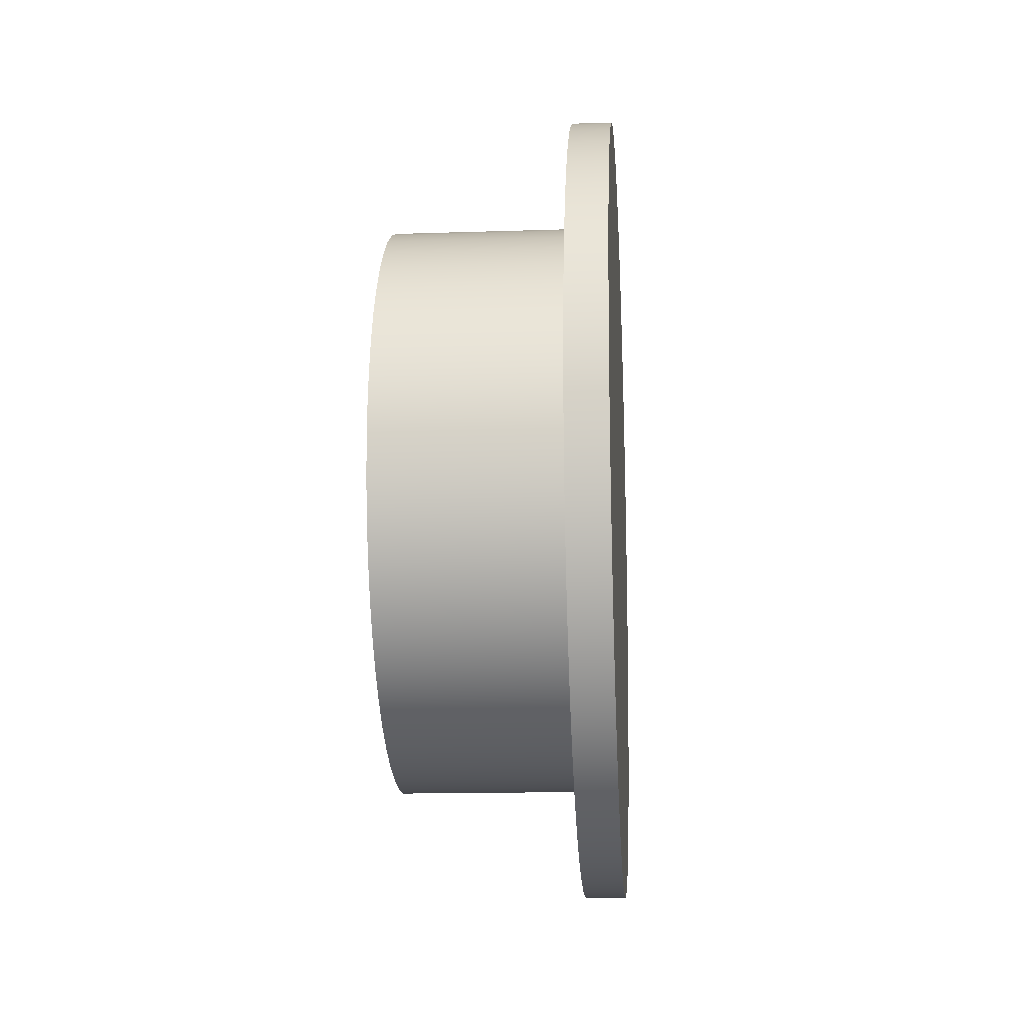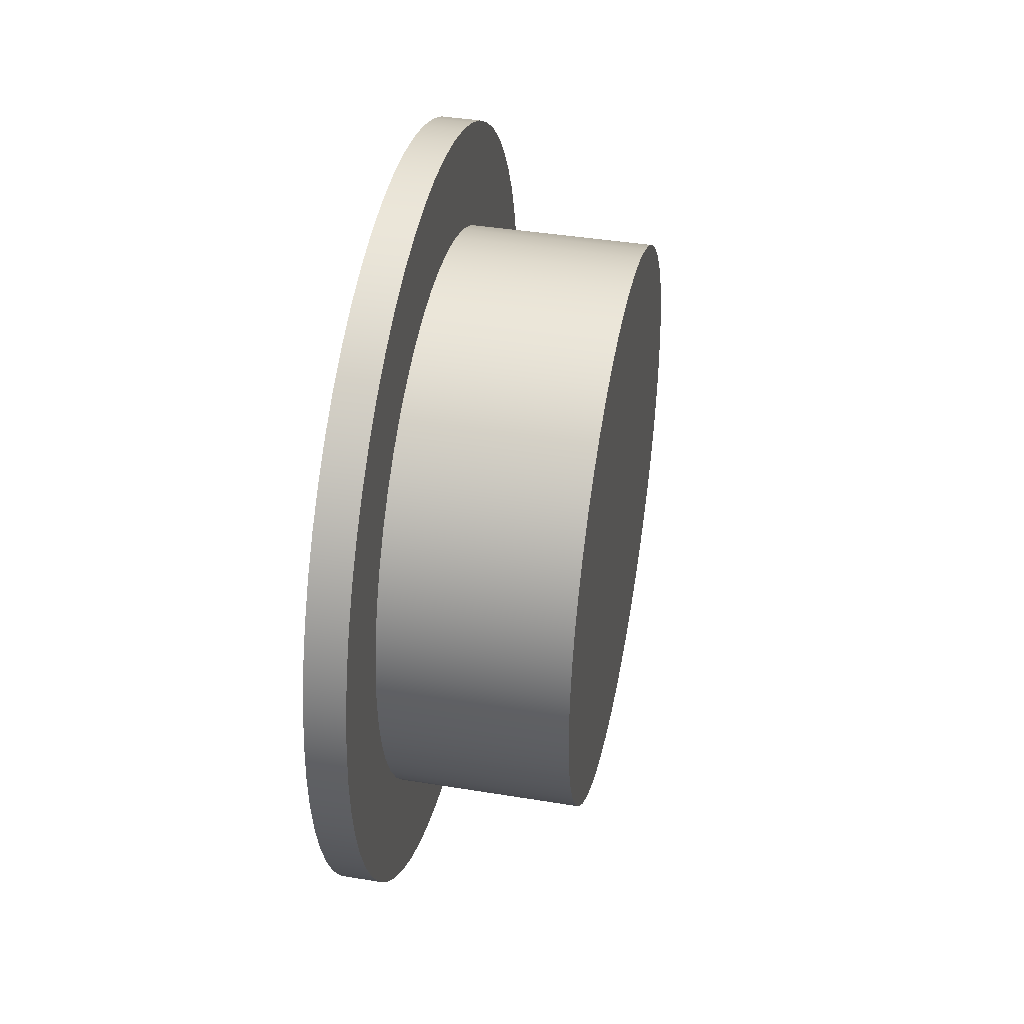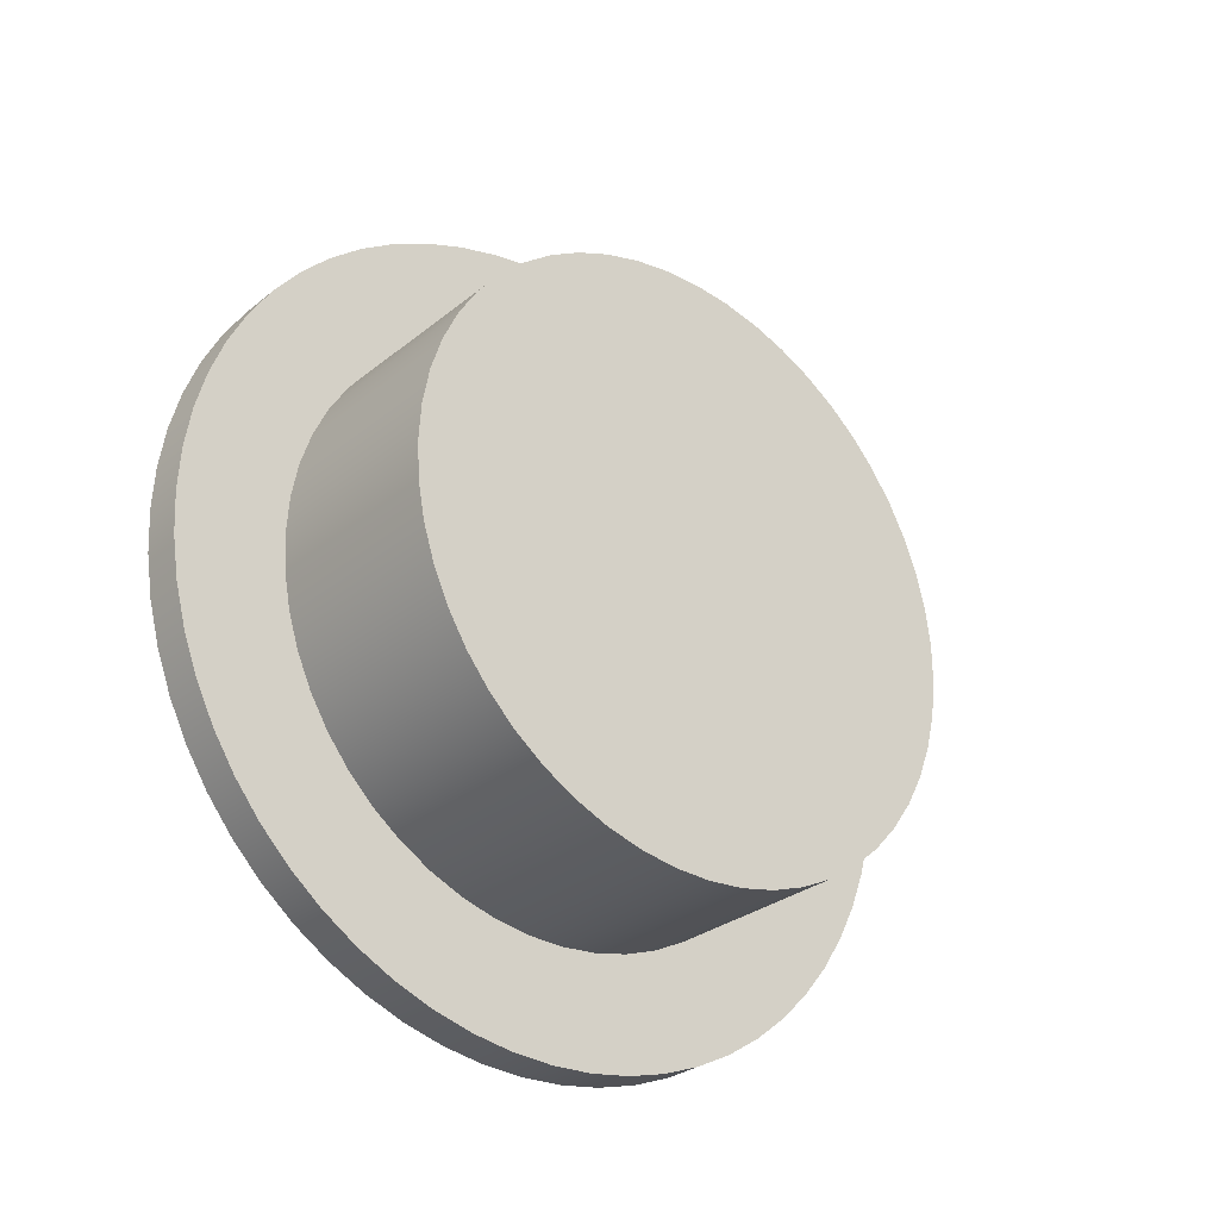
<metadata>
{"format":"obj","ext":"obj","renderer":"f3d","projection":"perspective","resolution":1024,"background":"white","views":[{"elev":-14.6,"azim":-175.9,"up":"+Z"},{"elev":41.2,"azim":11.3,"up":"+Y"},{"elev":-29.1,"azim":49.8,"up":"+Y"}]}
</metadata>
<code>
v 0.85 1 -6.9
v 0.85 1.135 -6.908
v 0.85 1.268 -6.933
v 0.85 1.397 -6.974
v 0.85 1.52 -7.031
v 0.85 1.636 -7.102
v 0.85 1.741 -7.187
v 0.85 1.835 -7.284
v 0.85 1.917 -7.392
v 0.85 1.985 -7.51
v 0.85 2.037 -7.634
v 0.85 2.075 -7.765
v 0.85 2.095 -7.899
v 0.85 2.099 -8.034
v 0.85 2.087 -8.169
v 0.85 2.058 -8.301
v 0.85 2.013 -8.429
v 0.85 1.953 -8.55
v 0.85 1.878 -8.663
v 0.85 1.79 -8.766
v 0.85 1.69 -8.857
v 0.85 1.579 -8.935
v 0.85 1.46 -8.999
v 0.85 1.333 -9.048
v 0.85 1.202 -9.081
v 0.85 1.068 -9.098
v 0.85 0.9323 -9.098
v 0.85 0.7979 -9.081
v 0.85 0.6665 -9.048
v 0.85 0.5402 -8.999
v 0.85 0.4209 -8.935
v 0.85 0.3104 -8.857
v 0.85 0.2103 -8.766
v 0.85 0.1222 -8.663
v 0.85 0.04737 -8.55
v 0.85 -0.013 -8.429
v 0.85 -0.05801 -8.301
v 0.85 -0.08698 -8.169
v 0.85 -0.09948 -8.034
v 0.85 -0.09531 -7.899
v 0.85 -0.07453 -7.765
v 0.85 -0.03747 -7.634
v 0.85 0.01532 -7.51
v 0.85 0.08304 -7.392
v 0.85 0.1647 -7.284
v 0.85 0.2589 -7.187
v 0.85 0.3644 -7.102
v 0.85 0.4796 -7.031
v 0.85 0.6026 -6.974
v 0.85 0.7317 -6.933
v 0.85 0.8648 -6.908
v 0.15 1 -6.9
v 0.15 0.8648 -6.908
v 0.15 0.7317 -6.933
v 0.15 0.6026 -6.974
v 0.15 0.4796 -7.031
v 0.15 0.3644 -7.102
v 0.15 0.2589 -7.187
v 0.15 0.1647 -7.284
v 0.15 0.08304 -7.392
v 0.15 0.01532 -7.51
v 0.15 -0.03747 -7.634
v 0.15 -0.07453 -7.765
v 0.15 -0.09531 -7.899
v 0.15 -0.09948 -8.034
v 0.15 -0.08698 -8.169
v 0.15 -0.05801 -8.301
v 0.15 -0.013 -8.429
v 0.15 0.04737 -8.55
v 0.15 0.1222 -8.663
v 0.15 0.2103 -8.766
v 0.15 0.3104 -8.857
v 0.15 0.4209 -8.935
v 0.15 0.5402 -8.999
v 0.15 0.6665 -9.048
v 0.15 0.7979 -9.081
v 0.15 0.9323 -9.098
v 0.15 1.068 -9.098
v 0.15 1.202 -9.081
v 0.15 1.333 -9.048
v 0.15 1.46 -8.999
v 0.15 1.579 -8.935
v 0.15 1.69 -8.857
v 0.15 1.79 -8.766
v 0.15 1.878 -8.663
v 0.15 1.953 -8.55
v 0.15 2.013 -8.429
v 0.15 2.058 -8.301
v 0.15 2.087 -8.169
v 0.15 2.099 -8.034
v 0.15 2.095 -7.899
v 0.15 2.075 -7.765
v 0.15 2.037 -7.634
v 0.15 1.985 -7.51
v 0.15 1.917 -7.392
v 0.15 1.835 -7.284
v 0.15 1.741 -7.187
v 0.15 1.636 -7.102
v 0.15 1.52 -7.031
v 0.15 1.397 -6.974
v 0.15 1.268 -6.933
v 0.15 1.135 -6.908
v 0.15 1 -6.9
v 0.85 1 -6.9
v 0.85 1 -6.9
v 0.85 0.8648 -6.908
v 0.85 0.7317 -6.933
v 0.85 0.6026 -6.974
v 0.85 0.4796 -7.031
v 0.85 0.3644 -7.102
v 0.85 0.2589 -7.187
v 0.85 0.1647 -7.284
v 0.85 0.08304 -7.392
v 0.85 0.01532 -7.51
v 0.85 -0.03747 -7.634
v 0.85 -0.07453 -7.765
v 0.85 -0.09531 -7.899
v 0.85 -0.09948 -8.034
v 0.85 -0.08698 -8.169
v 0.85 -0.05801 -8.301
v 0.85 -0.013 -8.429
v 0.85 0.04737 -8.55
v 0.85 0.1222 -8.663
v 0.85 0.2103 -8.766
v 0.85 0.3104 -8.857
v 0.85 0.4209 -8.935
v 0.85 0.5402 -8.999
v 0.85 0.6665 -9.048
v 0.85 0.7979 -9.081
v 0.85 0.9323 -9.098
v 0.85 1.068 -9.098
v 0.85 1.202 -9.081
v 0.85 1.333 -9.048
v 0.85 1.46 -8.999
v 0.85 1.579 -8.935
v 0.85 1.69 -8.857
v 0.85 1.79 -8.766
v 0.85 1.878 -8.663
v 0.85 1.953 -8.55
v 0.85 2.013 -8.429
v 0.85 2.058 -8.301
v 0.85 2.087 -8.169
v 0.85 2.099 -8.034
v 0.85 2.095 -7.899
v 0.85 2.075 -7.765
v 0.85 2.037 -7.634
v 0.85 1.985 -7.51
v 0.85 1.917 -7.392
v 0.85 1.835 -7.284
v 0.85 1.741 -7.187
v 0.85 1.636 -7.102
v 0.85 1.52 -7.031
v 0.85 1.397 -6.974
v 0.85 1.268 -6.933
v 0.85 1.135 -6.908
v 0.15 1 -6.5
v 0.15 1.157 -6.508
v 0.15 1.312 -6.533
v 0.15 1.464 -6.573
v 0.15 1.61 -6.63
v 0.15 1.75 -6.701
v 0.15 1.882 -6.786
v 0.15 2.004 -6.885
v 0.15 2.115 -6.996
v 0.15 2.214 -7.118
v 0.15 2.299 -7.25
v 0.15 2.37 -7.39
v 0.15 2.427 -7.536
v 0.15 2.467 -7.688
v 0.15 2.492 -7.843
v 0.15 2.5 -8
v 0.15 2.492 -8.157
v 0.15 2.467 -8.312
v 0.15 2.427 -8.464
v 0.15 2.37 -8.61
v 0.15 2.299 -8.75
v 0.15 2.214 -8.882
v 0.15 2.115 -9.004
v 0.15 2.004 -9.115
v 0.15 1.882 -9.214
v 0.15 1.75 -9.299
v 0.15 1.61 -9.37
v 0.15 1.464 -9.427
v 0.15 1.312 -9.467
v 0.15 1.157 -9.492
v 0.15 1 -9.5
v 0.15 0.8432 -9.492
v 0.15 0.6881 -9.467
v 0.15 0.5365 -9.427
v 0.15 0.3899 -9.37
v 0.15 0.25 -9.299
v 0.15 0.1183 -9.214
v 0.15 -0.003696 -9.115
v 0.15 -0.1147 -9.004
v 0.15 -0.2135 -8.882
v 0.15 -0.299 -8.75
v 0.15 -0.3703 -8.61
v 0.15 -0.4266 -8.464
v 0.15 -0.4672 -8.312
v 0.15 -0.4918 -8.157
v 0.15 -0.5 -8
v 0.15 -0.4918 -7.843
v 0.15 -0.4672 -7.688
v 0.15 -0.4266 -7.536
v 0.15 -0.3703 -7.39
v 0.15 -0.299 -7.25
v 0.15 -0.2135 -7.118
v 0.15 -0.1147 -6.996
v 0.15 -0.003696 -6.885
v 0.15 0.1183 -6.786
v 0.15 0.25 -6.701
v 0.15 0.3899 -6.63
v 0.15 0.5365 -6.573
v 0.15 0.6881 -6.533
v 0.15 0.8432 -6.508
v 0 1 -6.5
v 0 0.8432 -6.508
v 0 0.6881 -6.533
v 0 0.5365 -6.573
v 0 0.3899 -6.63
v 0 0.25 -6.701
v 0 0.1183 -6.786
v 0 -0.003696 -6.885
v 0 -0.1147 -6.996
v 0 -0.2135 -7.118
v 0 -0.299 -7.25
v 0 -0.3703 -7.39
v 0 -0.4266 -7.536
v 0 -0.4672 -7.688
v 0 -0.4918 -7.843
v 0 -0.5 -8
v 0 -0.4918 -8.157
v 0 -0.4672 -8.312
v 0 -0.4266 -8.464
v 0 -0.3703 -8.61
v 0 -0.299 -8.75
v 0 -0.2135 -8.882
v 0 -0.1147 -9.004
v 0 -0.003696 -9.115
v 0 0.1183 -9.214
v 0 0.25 -9.299
v 0 0.3899 -9.37
v 0 0.5365 -9.427
v 0 0.6881 -9.467
v 0 0.8432 -9.492
v 0 1 -9.5
v 0 1.157 -9.492
v 0 1.312 -9.467
v 0 1.464 -9.427
v 0 1.61 -9.37
v 0 1.75 -9.299
v 0 1.882 -9.214
v 0 2.004 -9.115
v 0 2.115 -9.004
v 0 2.214 -8.882
v 0 2.299 -8.75
v 0 2.37 -8.61
v 0 2.427 -8.464
v 0 2.467 -8.312
v 0 2.492 -8.157
v 0 2.5 -8
v 0 2.492 -7.843
v 0 2.467 -7.688
v 0 2.427 -7.536
v 0 2.37 -7.39
v 0 2.299 -7.25
v 0 2.214 -7.118
v 0 2.115 -6.996
v 0 2.004 -6.885
v 0 1.882 -6.786
v 0 1.75 -6.701
v 0 1.61 -6.63
v 0 1.464 -6.573
v 0 1.312 -6.533
v 0 1.157 -6.508
v 0 1 -6.5
v 0.15 1 -6.5
v 0.15 1 -6.9
v 0.15 1.135 -6.908
v 0.15 1.268 -6.933
v 0.15 1.397 -6.974
v 0.15 1.52 -7.031
v 0.15 1.636 -7.102
v 0.15 1.741 -7.187
v 0.15 1.835 -7.284
v 0.15 1.917 -7.392
v 0.15 1.985 -7.51
v 0.15 2.037 -7.634
v 0.15 2.075 -7.765
v 0.15 2.095 -7.899
v 0.15 2.099 -8.034
v 0.15 2.087 -8.169
v 0.15 2.058 -8.301
v 0.15 2.013 -8.429
v 0.15 1.953 -8.55
v 0.15 1.878 -8.663
v 0.15 1.79 -8.766
v 0.15 1.69 -8.857
v 0.15 1.579 -8.935
v 0.15 1.46 -8.999
v 0.15 1.333 -9.048
v 0.15 1.202 -9.081
v 0.15 1.068 -9.098
v 0.15 0.9323 -9.098
v 0.15 0.7979 -9.081
v 0.15 0.6665 -9.048
v 0.15 0.5402 -8.999
v 0.15 0.4209 -8.935
v 0.15 0.3104 -8.857
v 0.15 0.2103 -8.766
v 0.15 0.1222 -8.663
v 0.15 0.04737 -8.55
v 0.15 -0.013 -8.429
v 0.15 -0.05801 -8.301
v 0.15 -0.08698 -8.169
v 0.15 -0.09948 -8.034
v 0.15 -0.09531 -7.899
v 0.15 -0.07453 -7.765
v 0.15 -0.03747 -7.634
v 0.15 0.01532 -7.51
v 0.15 0.08304 -7.392
v 0.15 0.1647 -7.284
v 0.15 0.2589 -7.187
v 0.15 0.3644 -7.102
v 0.15 0.4796 -7.031
v 0.15 0.6026 -6.974
v 0.15 0.7317 -6.933
v 0.15 0.8648 -6.908
v 0.15 1 -6.5
v 0.15 0.8432 -6.508
v 0.15 0.6881 -6.533
v 0.15 0.5365 -6.573
v 0.15 0.3899 -6.63
v 0.15 0.25 -6.701
v 0.15 0.1183 -6.786
v 0.15 -0.003696 -6.885
v 0.15 -0.1147 -6.996
v 0.15 -0.2135 -7.118
v 0.15 -0.299 -7.25
v 0.15 -0.3703 -7.39
v 0.15 -0.4266 -7.536
v 0.15 -0.4672 -7.688
v 0.15 -0.4918 -7.843
v 0.15 -0.5 -8
v 0.15 -0.4918 -8.157
v 0.15 -0.4672 -8.312
v 0.15 -0.4266 -8.464
v 0.15 -0.3703 -8.61
v 0.15 -0.299 -8.75
v 0.15 -0.2135 -8.882
v 0.15 -0.1147 -9.004
v 0.15 -0.003696 -9.115
v 0.15 0.1183 -9.214
v 0.15 0.25 -9.299
v 0.15 0.3899 -9.37
v 0.15 0.5365 -9.427
v 0.15 0.6881 -9.467
v 0.15 0.8432 -9.492
v 0.15 1 -9.5
v 0.15 1.157 -9.492
v 0.15 1.312 -9.467
v 0.15 1.464 -9.427
v 0.15 1.61 -9.37
v 0.15 1.75 -9.299
v 0.15 1.882 -9.214
v 0.15 2.004 -9.115
v 0.15 2.115 -9.004
v 0.15 2.214 -8.882
v 0.15 2.299 -8.75
v 0.15 2.37 -8.61
v 0.15 2.427 -8.464
v 0.15 2.467 -8.312
v 0.15 2.492 -8.157
v 0.15 2.5 -8
v 0.15 2.492 -7.843
v 0.15 2.467 -7.688
v 0.15 2.427 -7.536
v 0.15 2.37 -7.39
v 0.15 2.299 -7.25
v 0.15 2.214 -7.118
v 0.15 2.115 -6.996
v 0.15 2.004 -6.885
v 0.15 1.882 -6.786
v 0.15 1.75 -6.701
v 0.15 1.61 -6.63
v 0.15 1.464 -6.573
v 0.15 1.312 -6.533
v 0.15 1.157 -6.508
v 0 1 -6.5
v 0 1.157 -6.508
v 0 1.312 -6.533
v 0 1.464 -6.573
v 0 1.61 -6.63
v 0 1.75 -6.701
v 0 1.882 -6.786
v 0 2.004 -6.885
v 0 2.115 -6.996
v 0 2.214 -7.118
v 0 2.299 -7.25
v 0 2.37 -7.39
v 0 2.427 -7.536
v 0 2.467 -7.688
v 0 2.492 -7.843
v 0 2.5 -8
v 0 2.492 -8.157
v 0 2.467 -8.312
v 0 2.427 -8.464
v 0 2.37 -8.61
v 0 2.299 -8.75
v 0 2.214 -8.882
v 0 2.115 -9.004
v 0 2.004 -9.115
v 0 1.882 -9.214
v 0 1.75 -9.299
v 0 1.61 -9.37
v 0 1.464 -9.427
v 0 1.312 -9.467
v 0 1.157 -9.492
v 0 1 -9.5
v 0 0.8432 -9.492
v 0 0.6881 -9.467
v 0 0.5365 -9.427
v 0 0.3899 -9.37
v 0 0.25 -9.299
v 0 0.1183 -9.214
v 0 -0.003696 -9.115
v 0 -0.1147 -9.004
v 0 -0.2135 -8.882
v 0 -0.299 -8.75
v 0 -0.3703 -8.61
v 0 -0.4266 -8.464
v 0 -0.4672 -8.312
v 0 -0.4918 -8.157
v 0 -0.5 -8
v 0 -0.4918 -7.843
v 0 -0.4672 -7.688
v 0 -0.4266 -7.536
v 0 -0.3703 -7.39
v 0 -0.299 -7.25
v 0 -0.2135 -7.118
v 0 -0.1147 -6.996
v 0 -0.003696 -6.885
v 0 0.1183 -6.786
v 0 0.25 -6.701
v 0 0.3899 -6.63
v 0 0.5365 -6.573
v 0 0.6881 -6.533
v 0 0.8432 -6.508
g 27375800-e2ad-11ea-9dbe-54bf646e7e1f
f 2 102 1
f 1 102 103
f 104 52 51
f 51 52 53
f 51 53 50
f 50 53 54
f 50 54 49
f 49 54 55
f 49 55 48
f 48 55 56
f 48 56 47
f 47 56 57
f 47 57 46
f 46 57 58
f 46 58 45
f 45 58 59
f 45 59 44
f 44 59 60
f 44 60 43
f 43 60 61
f 43 61 42
f 42 61 62
f 42 62 41
f 41 62 63
f 41 63 40
f 40 63 64
f 40 64 39
f 39 64 65
f 39 65 38
f 38 65 66
f 38 66 37
f 37 66 67
f 37 67 36
f 36 67 68
f 36 68 35
f 35 68 69
f 35 69 34
f 34 69 70
f 34 70 33
f 33 70 71
f 33 71 32
f 32 71 72
f 32 72 31
f 31 72 73
f 31 73 30
f 30 73 74
f 30 74 29
f 29 74 75
f 29 75 28
f 28 75 76
f 28 76 27
f 27 76 77
f 27 77 26
f 26 77 78
f 26 78 25
f 25 78 79
f 25 79 24
f 24 79 80
f 24 80 23
f 23 80 81
f 23 81 22
f 22 81 82
f 22 82 21
f 21 82 83
f 21 83 20
f 20 83 84
f 20 84 19
f 19 84 85
f 19 85 18
f 18 85 86
f 18 86 17
f 17 86 87
f 17 87 16
f 16 87 88
f 16 88 15
f 15 88 89
f 15 89 14
f 14 89 90
f 14 90 13
f 13 90 91
f 13 91 12
f 12 91 92
f 12 92 11
f 11 92 93
f 11 93 10
f 10 93 94
f 10 94 9
f 9 94 95
f 9 95 8
f 8 95 96
f 8 96 7
f 7 96 97
f 7 97 6
f 6 97 98
f 6 98 5
f 5 98 99
f 5 99 4
f 4 99 100
f 4 100 3
f 3 100 101
f 3 101 2
f 2 101 102
g 27403242-e2ad-11ea-974e-54bf646e7e1f
f 105 106 155
f 155 106 154
f 154 106 107
f 154 107 153
f 153 107 152
f 152 107 151
f 151 107 150
f 150 107 149
f 149 107 148
f 148 107 147
f 147 107 146
f 146 107 145
f 145 107 144
f 144 107 143
f 143 107 142
f 142 107 141
f 141 107 140
f 140 107 139
f 139 107 138
f 138 107 137
f 137 107 136
f 136 107 135
f 135 107 134
f 134 107 133
f 133 107 132
f 132 107 131
f 131 107 130
f 130 107 129
f 129 107 128
f 128 107 108
f 128 108 127
f 127 108 109
f 127 109 126
f 126 109 110
f 126 110 125
f 125 110 111
f 125 111 124
f 124 111 112
f 124 112 123
f 123 112 113
f 123 113 122
f 122 113 114
f 122 114 121
f 121 114 115
f 121 115 120
f 120 115 116
f 120 116 119
f 119 116 117
f 119 117 118
g 2687d300-e2ad-11ea-9788-54bf646e7e1f
f 157 275 156
f 156 275 276
f 277 216 215
f 215 216 217
f 215 217 214
f 214 217 218
f 214 218 213
f 213 218 219
f 213 219 212
f 212 219 220
f 212 220 211
f 211 220 221
f 211 221 210
f 210 221 222
f 210 222 209
f 209 222 223
f 209 223 208
f 208 223 224
f 208 224 207
f 207 224 225
f 207 225 206
f 206 225 226
f 206 226 205
f 205 226 227
f 205 227 204
f 204 227 228
f 204 228 203
f 203 228 229
f 203 229 202
f 202 229 230
f 202 230 201
f 201 230 231
f 201 231 200
f 200 231 232
f 200 232 199
f 199 232 233
f 199 233 198
f 198 233 234
f 198 234 197
f 197 234 235
f 197 235 196
f 196 235 236
f 196 236 195
f 195 236 237
f 195 237 194
f 194 237 238
f 194 238 193
f 193 238 239
f 193 239 192
f 192 239 240
f 192 240 191
f 191 240 241
f 191 241 190
f 190 241 242
f 190 242 189
f 189 242 243
f 189 243 188
f 188 243 244
f 188 244 187
f 187 244 245
f 187 245 186
f 186 245 246
f 186 246 185
f 185 246 247
f 185 247 184
f 184 247 248
f 184 248 183
f 183 248 249
f 183 249 182
f 182 249 250
f 182 250 181
f 181 250 251
f 181 251 180
f 180 251 252
f 180 252 179
f 179 252 253
f 179 253 178
f 178 253 254
f 178 254 177
f 177 254 255
f 177 255 176
f 176 255 256
f 176 256 175
f 175 256 257
f 175 257 174
f 174 257 258
f 174 258 173
f 173 258 259
f 173 259 172
f 172 259 260
f 172 260 171
f 171 260 261
f 171 261 170
f 170 261 262
f 170 262 169
f 169 262 263
f 169 263 168
f 168 263 264
f 168 264 167
f 167 264 265
f 167 265 166
f 166 265 266
f 166 266 165
f 165 266 267
f 165 267 164
f 164 267 268
f 164 268 163
f 163 268 269
f 163 269 162
f 162 269 270
f 162 270 161
f 161 270 271
f 161 271 160
f 160 271 272
f 160 272 159
f 159 272 273
f 159 273 158
f 158 273 274
f 158 274 157
f 157 274 275
g 2692d038-e2ad-11ea-9b5a-54bf646e7e1f
f 279 388 278
f 278 388 329
f 278 329 330
f 388 279 387
f 387 279 280
f 387 280 386
f 386 280 281
f 386 281 385
f 385 281 282
f 385 282 384
f 384 282 283
f 384 283 383
f 383 283 284
f 383 284 382
f 382 284 381
f 381 284 285
f 381 285 380
f 380 285 286
f 380 286 379
f 379 286 287
f 379 287 378
f 378 287 288
f 378 288 377
f 377 288 289
f 377 289 376
f 376 289 375
f 375 289 290
f 375 290 374
f 374 290 291
f 374 291 373
f 373 291 292
f 373 292 372
f 372 292 293
f 372 293 371
f 371 293 294
f 371 294 370
f 370 294 295
f 370 295 369
f 369 295 368
f 368 295 296
f 368 296 367
f 367 296 297
f 367 297 366
f 366 297 298
f 366 298 365
f 365 298 299
f 365 299 364
f 364 299 300
f 364 300 363
f 363 300 301
f 363 301 362
f 362 301 361
f 361 301 302
f 361 302 360
f 360 302 303
f 360 303 359
f 359 303 304
f 359 304 358
f 358 304 305
f 358 305 357
f 357 305 306
f 357 306 356
f 356 306 355
f 355 306 307
f 355 307 354
f 354 307 308
f 354 308 353
f 353 308 309
f 353 309 352
f 352 309 310
f 352 310 351
f 351 310 311
f 351 311 350
f 350 311 312
f 350 312 349
f 349 312 348
f 348 312 313
f 348 313 347
f 347 313 314
f 347 314 346
f 346 314 315
f 346 315 345
f 345 315 316
f 345 316 344
f 344 316 317
f 344 317 343
f 343 317 318
f 343 318 342
f 342 318 341
f 341 318 319
f 341 319 340
f 340 319 320
f 340 320 339
f 339 320 321
f 339 321 338
f 338 321 322
f 338 322 337
f 337 322 323
f 337 323 336
f 336 323 335
f 335 323 324
f 335 324 334
f 334 324 325
f 334 325 333
f 333 325 326
f 333 326 332
f 332 326 327
f 332 327 331
f 331 327 328
f 331 328 330
f 330 328 278
g 269b8348-e2ad-11ea-8fee-54bf646e7e1f
f 390 418 389
f 389 418 419
f 389 419 448
f 448 419 420
f 448 420 447
f 447 420 421
f 447 421 446
f 446 421 422
f 446 422 445
f 445 422 423
f 445 423 444
f 444 423 424
f 444 424 443
f 443 424 425
f 443 425 442
f 442 425 426
f 442 426 441
f 441 426 427
f 441 427 440
f 440 427 428
f 440 428 439
f 439 428 429
f 439 429 438
f 438 429 430
f 438 430 437
f 437 430 431
f 437 431 436
f 436 431 432
f 436 432 435
f 435 432 433
f 435 433 434
f 418 390 417
f 417 390 391
f 417 391 416
f 416 391 392
f 416 392 415
f 415 392 393
f 415 393 414
f 414 393 394
f 414 394 413
f 413 394 395
f 413 395 412
f 412 395 396
f 412 396 411
f 411 396 397
f 411 397 410
f 410 397 398
f 410 398 409
f 409 398 399
f 409 399 408
f 408 399 400
f 408 400 407
f 407 400 401
f 407 401 406
f 406 401 402
f 406 402 405
f 405 402 403
f 405 403 404

</code>
